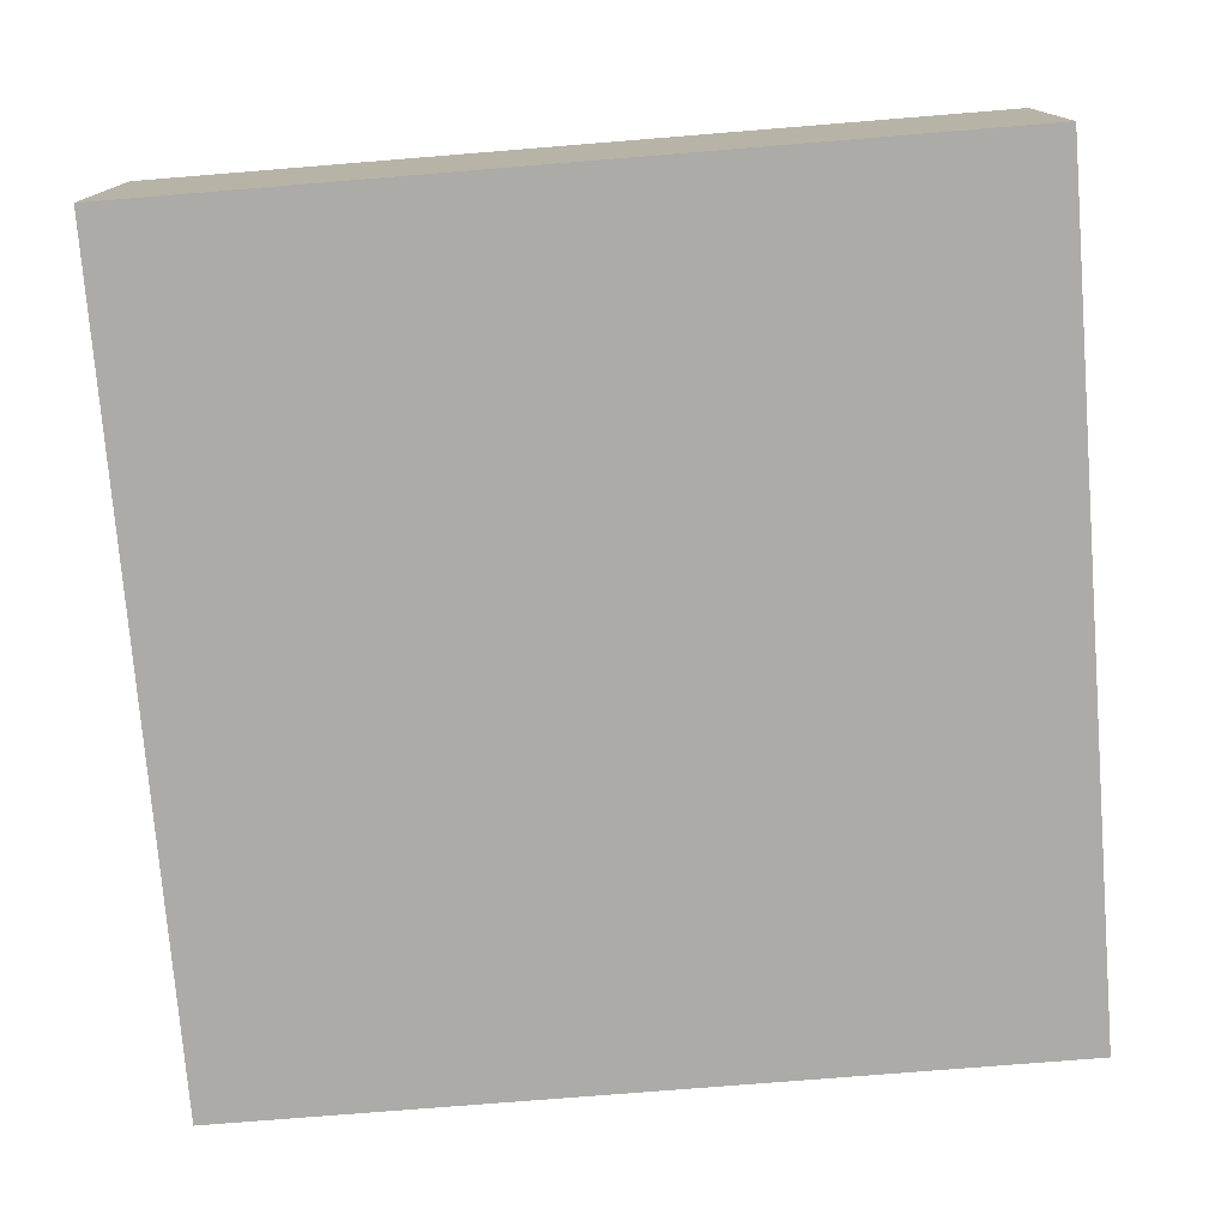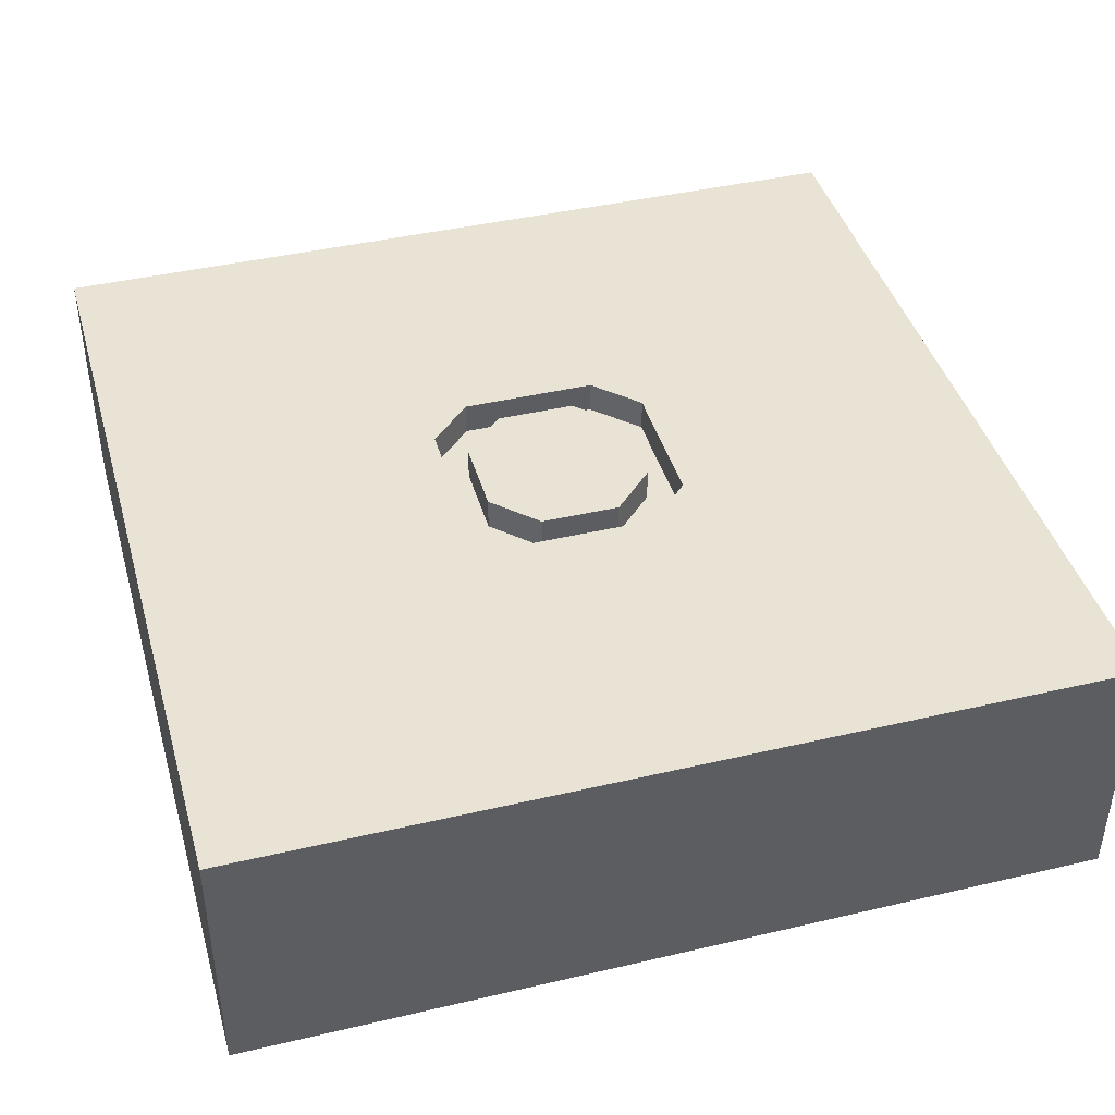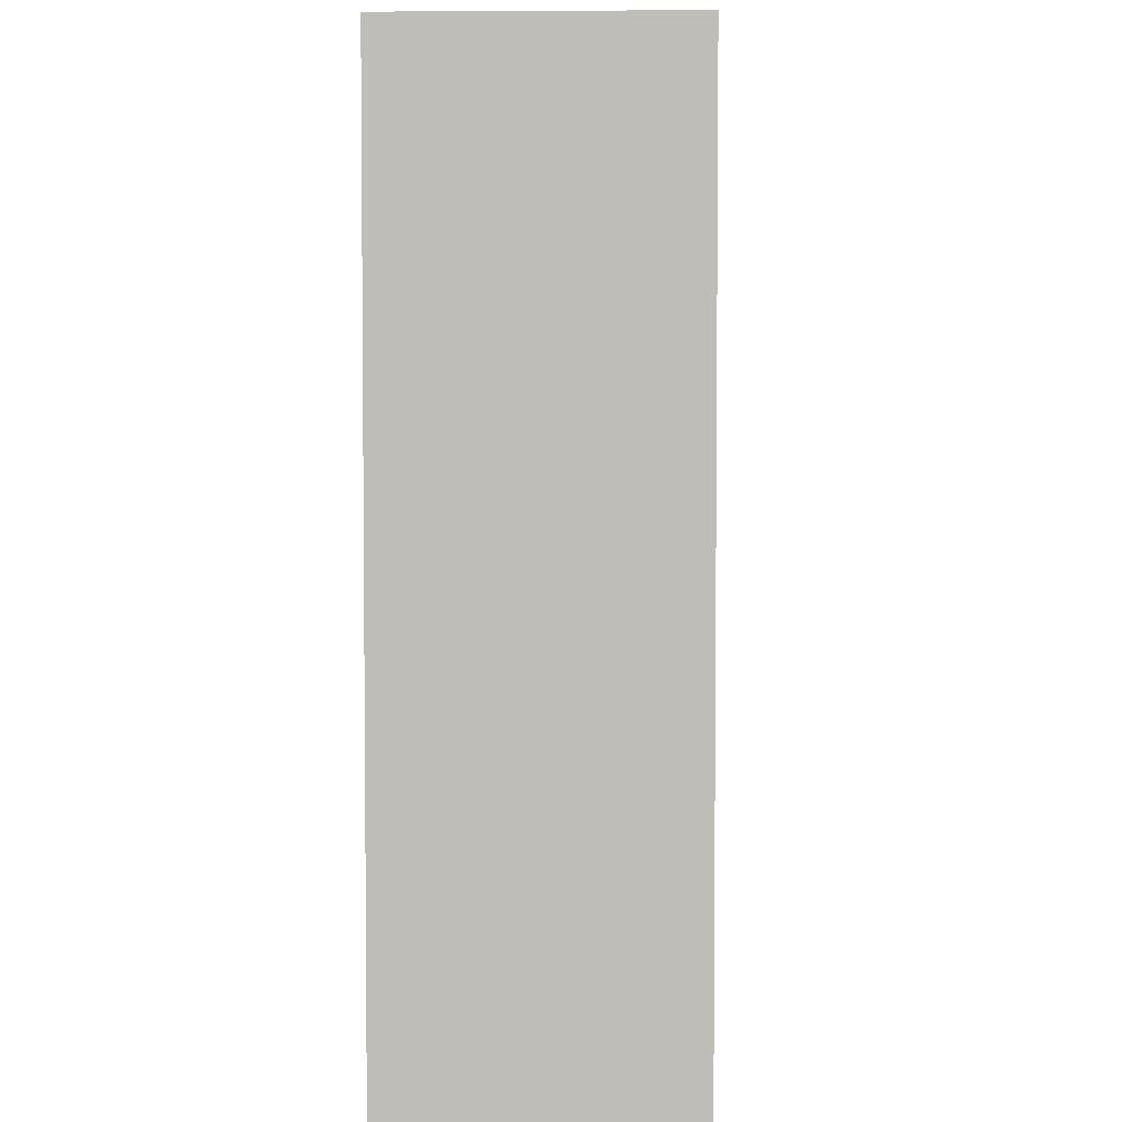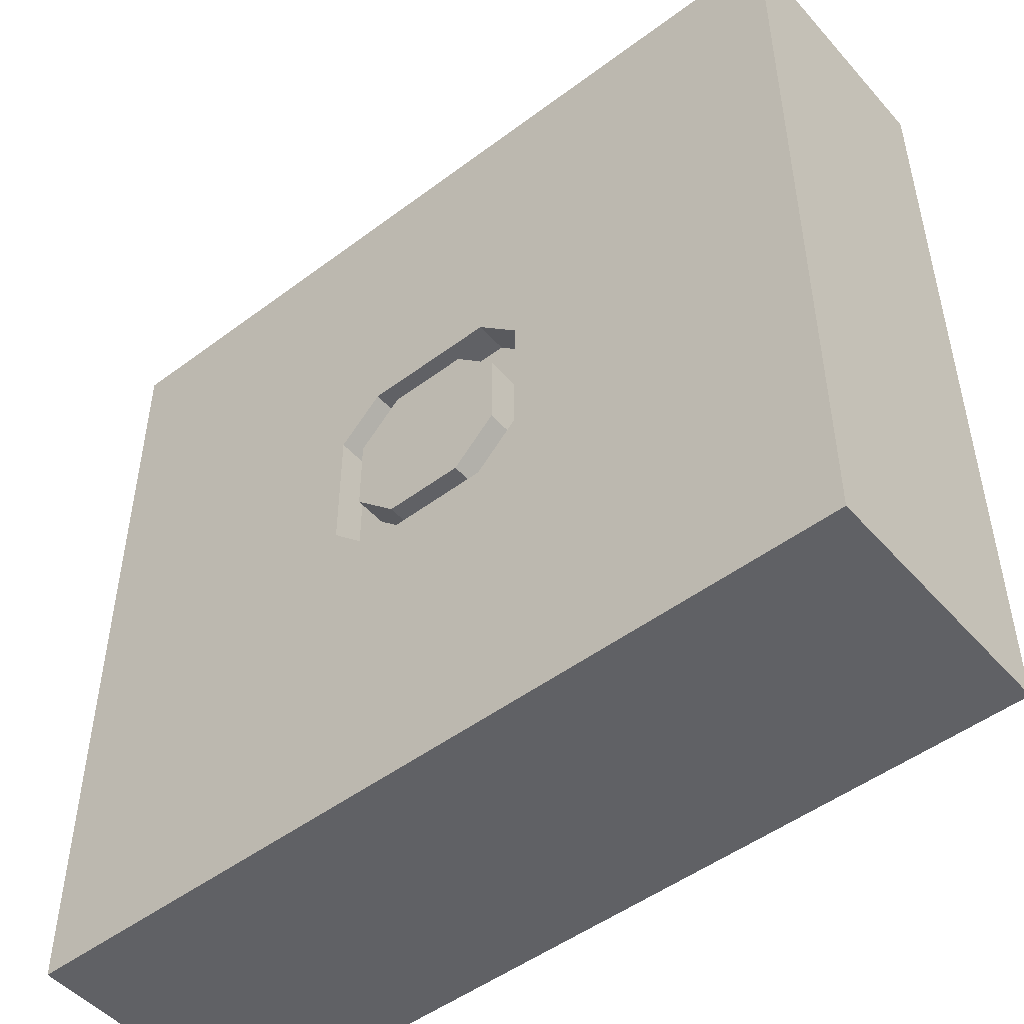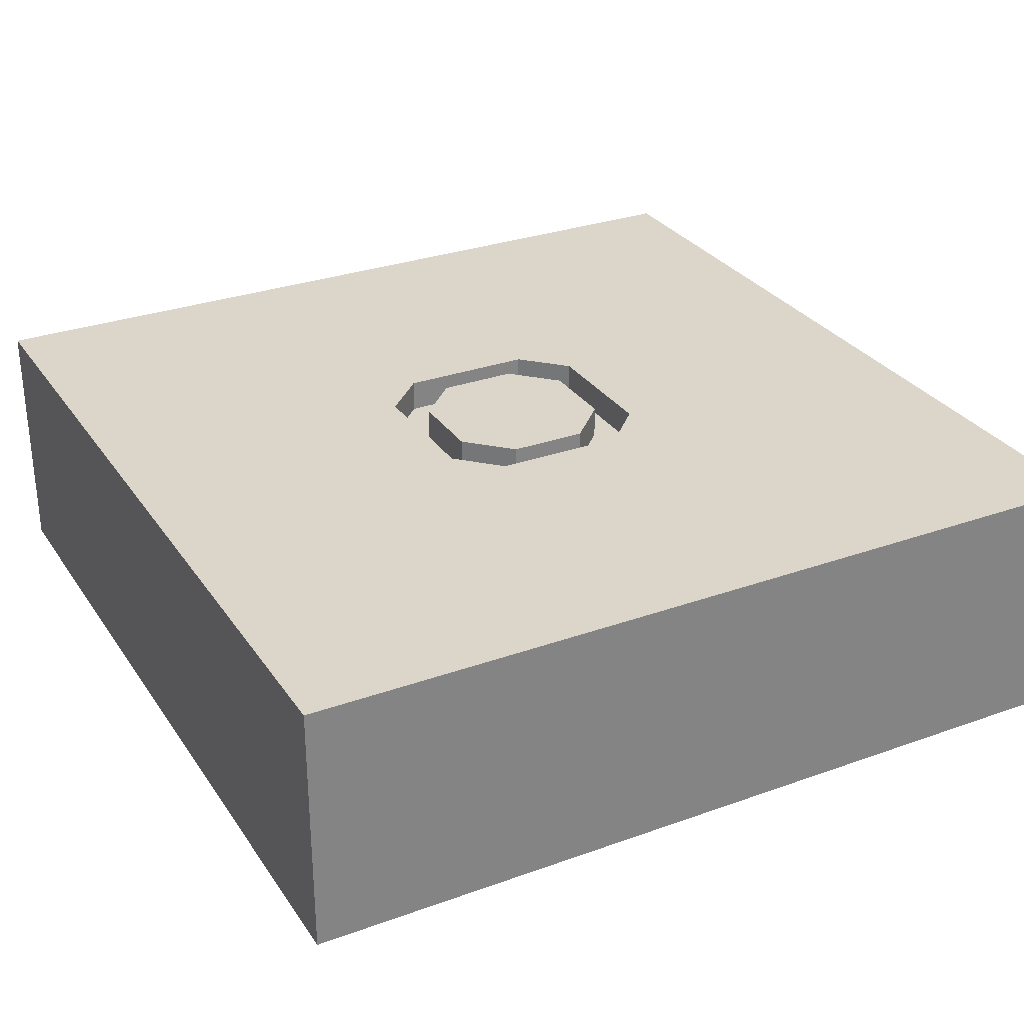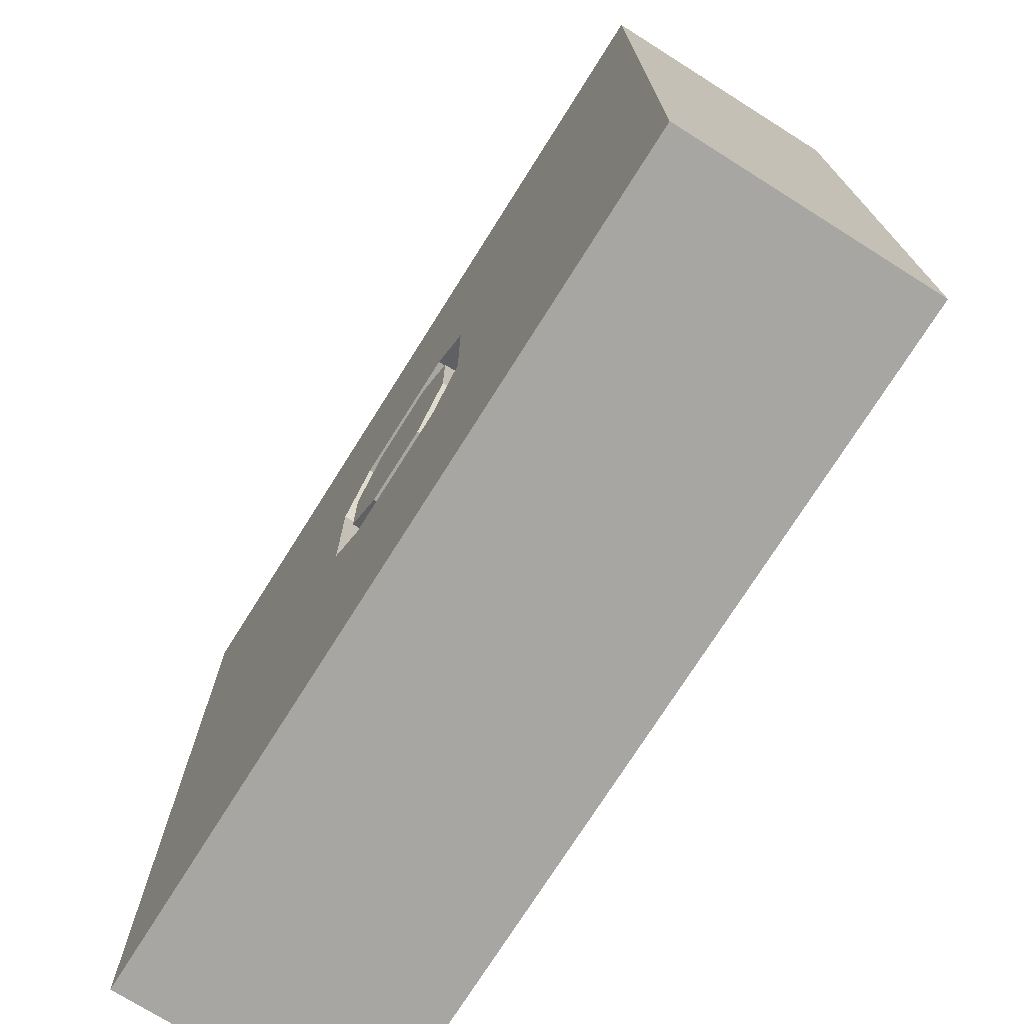
<metadata>
{"format":"obj","ext":"obj","renderer":"f3d","projection":"perspective","resolution":1024,"background":"white","views":[{"elev":-76.3,"azim":-85.4,"up":"+Z"},{"elev":42.1,"azim":164.3,"up":"+Z"},{"elev":4.3,"azim":-87.9,"up":"+Y"},{"elev":-49.5,"azim":39.6,"up":"+Y"},{"elev":29.7,"azim":-27.8,"up":"+Z"},{"elev":-74.0,"azim":57.8,"up":"+Y"}]}
</metadata>
<code>
v -100 100 0
v -100 -100 0
v 100 100 0
v 100 -100 0
v 1.302e-15 -1.27e-15 0
v 100 -100 60
v -100 -100 60
v -100 100 60
v 100 100 60
v -15.56 25.83 52.5
v -15.56 25.83 60
v 15.56 25.83 52.5
v -19.12 -9.32 60
v -9.12 -19.32 52.5
v -9.12 -19.32 60
v 9.12 -19.32 60
v 19.12 -9.32 52.5
v 19.12 -9.32 60
v 19.12 9.32 52.5
v -9.12 19.32 52.5
v 9.12 19.32 52.5
v 9.12 19.32 60
v 19.12 9.32 60
v 9.12 -19.32 52.5
v -9.12 19.32 60
v -25.56 15.83 60
v -19.12 -9.32 52.5
v -19.12 9.32 60
v -19.12 9.32 52.5
v -25.56 -15.83 60
v -25.56 -15.83 52.5
v -25.56 15.83 52.5
v -15.56 -25.83 60
v -15.56 -25.83 52.5
v 15.56 -25.83 60
v 15.56 -25.83 52.5
v 25.56 -15.83 60
v 25.56 -15.83 52.5
v 25.56 15.83 60
v 25.56 15.83 52.5
v 15.56 25.83 60
f 2 5 4
f 5 3 4
f 1 3 5
f 28 13 16
f 15 16 13
f 25 28 18
f 16 18 28
f 18 23 25
f 1 8 3
f 2 7 1
f 8 1 7
f 3 9 4
f 9 3 8
f 6 4 9
f 6 35 7
f 19 40 21
f 22 25 23
f 38 37 40
f 34 33 36
f 12 21 40
f 27 31 14
f 30 31 26
f 17 18 24
f 32 26 31
f 28 29 13
f 12 41 10
f 36 35 38
f 21 22 19
f 31 30 34
f 1 5 2
f 8 11 9
f 16 24 18
f 23 19 22
f 33 34 30
f 7 2 6
f 24 16 14
f 19 23 17
f 29 20 32
f 35 36 33
f 14 15 27
f 37 38 35
f 27 13 29
f 39 40 37
f 20 29 25
f 13 27 15
f 41 12 39
f 11 26 10
f 41 9 11
f 7 33 30
f 15 14 16
f 11 10 41
f 32 10 26
f 10 32 20
f 28 25 29
f 17 24 38
f 40 39 12
f 9 39 6
f 36 24 34
f 14 34 24
f 21 12 20
f 34 14 31
f 38 40 17
f 18 17 23
f 19 17 40
f 36 38 24
f 31 27 32
f 22 21 25
f 9 41 39
f 7 30 8
f 37 6 39
f 29 32 27
f 26 8 30
f 4 6 2
f 6 37 35
f 10 20 12
f 8 26 11
f 20 25 21
f 33 7 35

</code>
